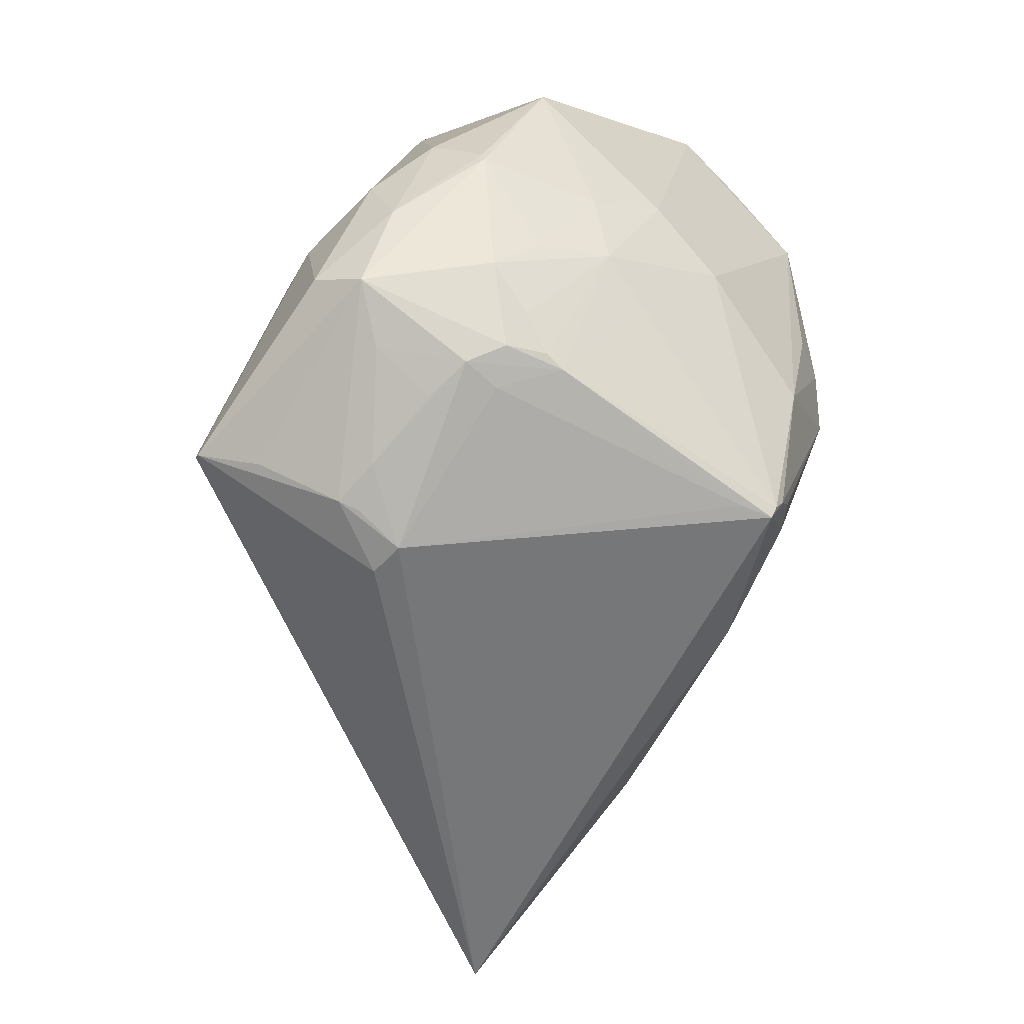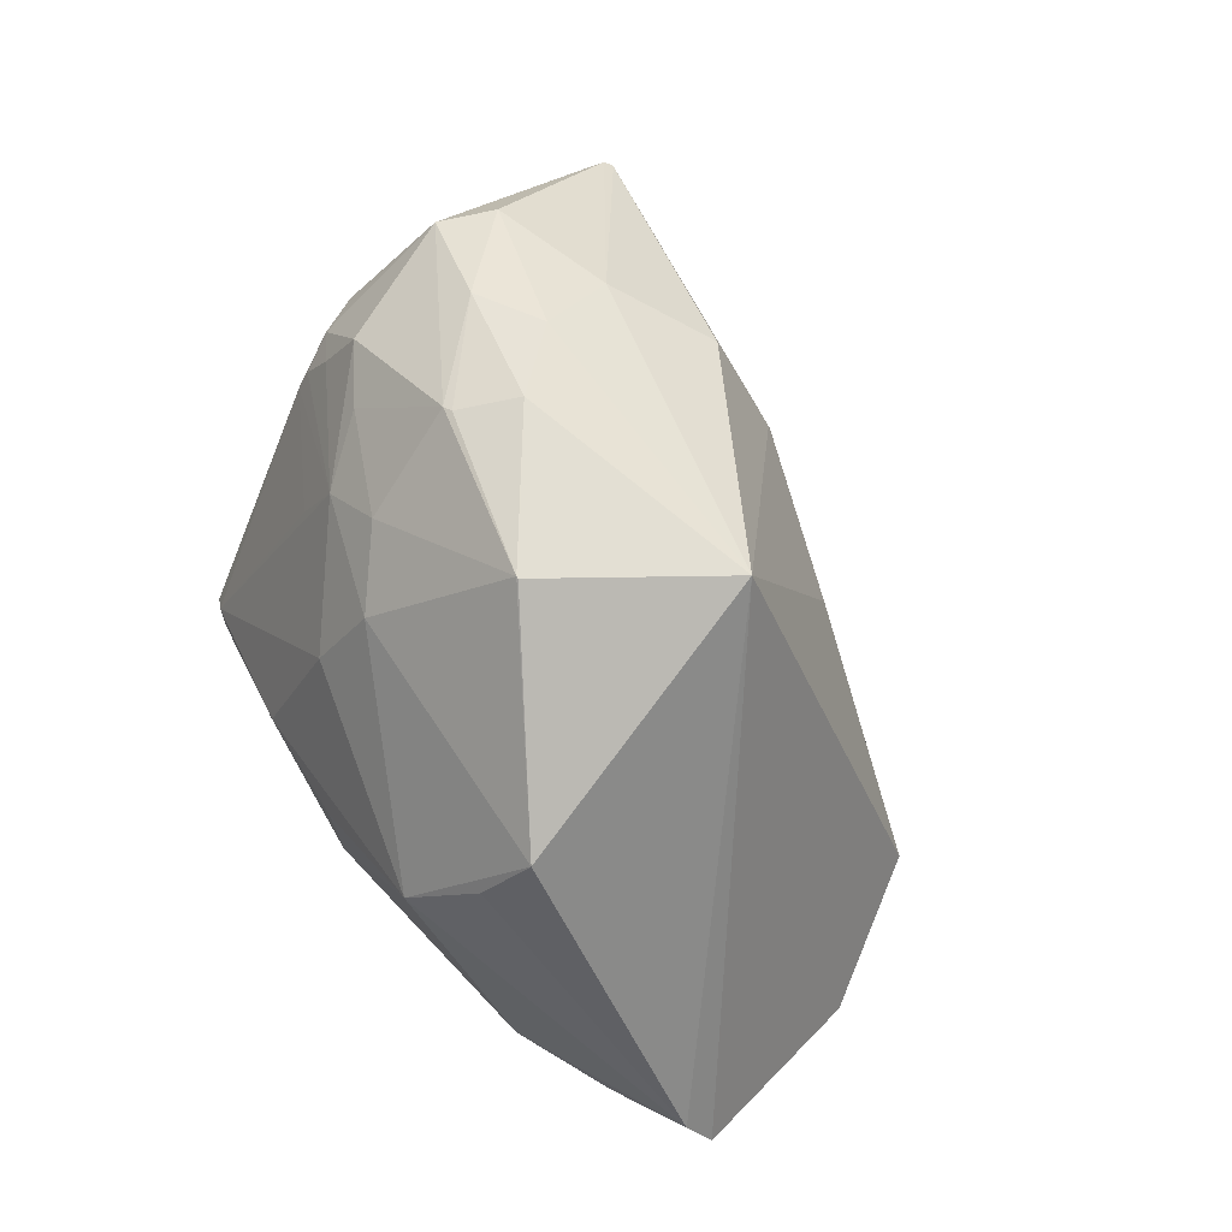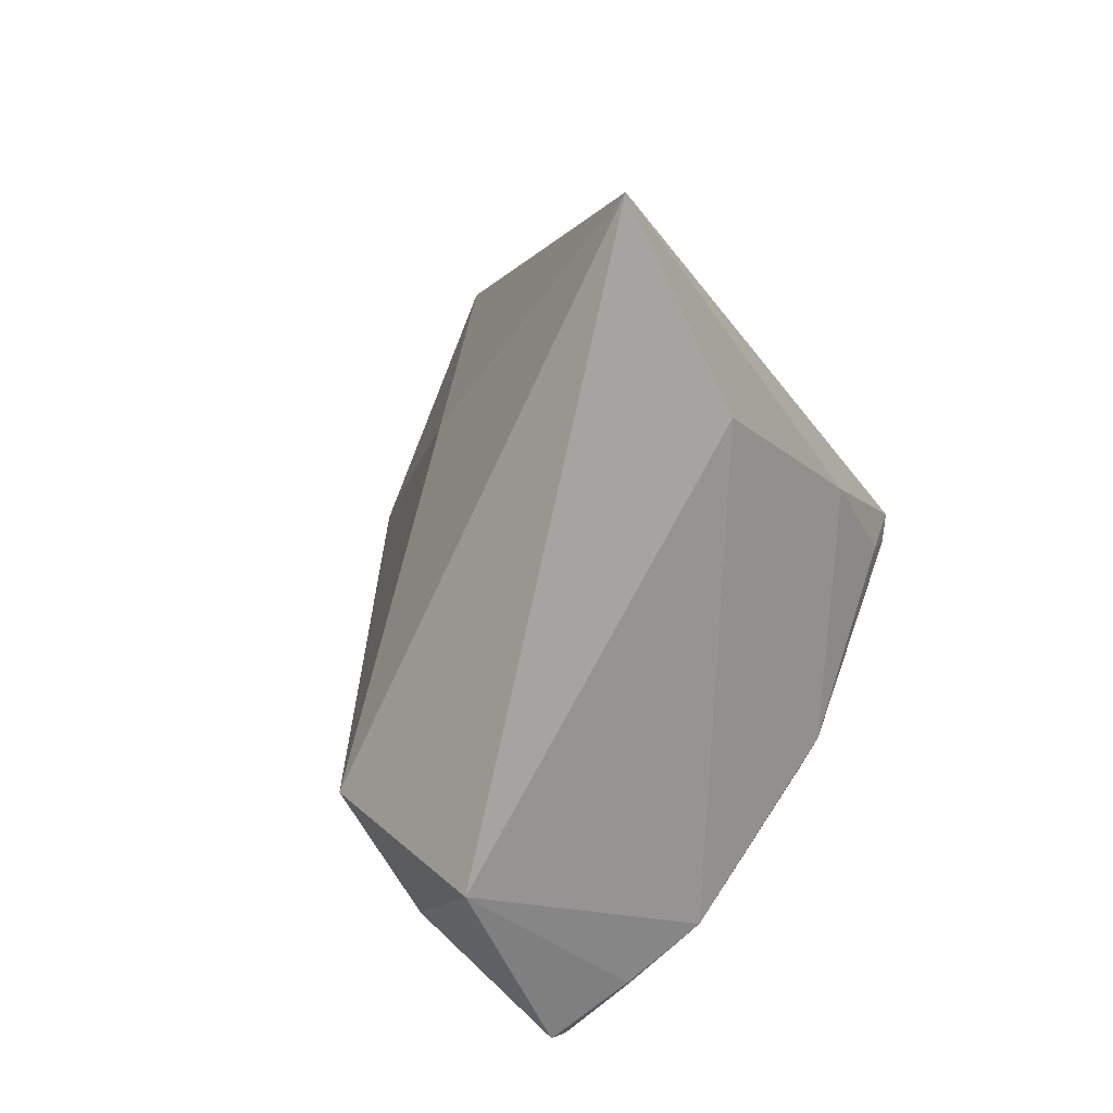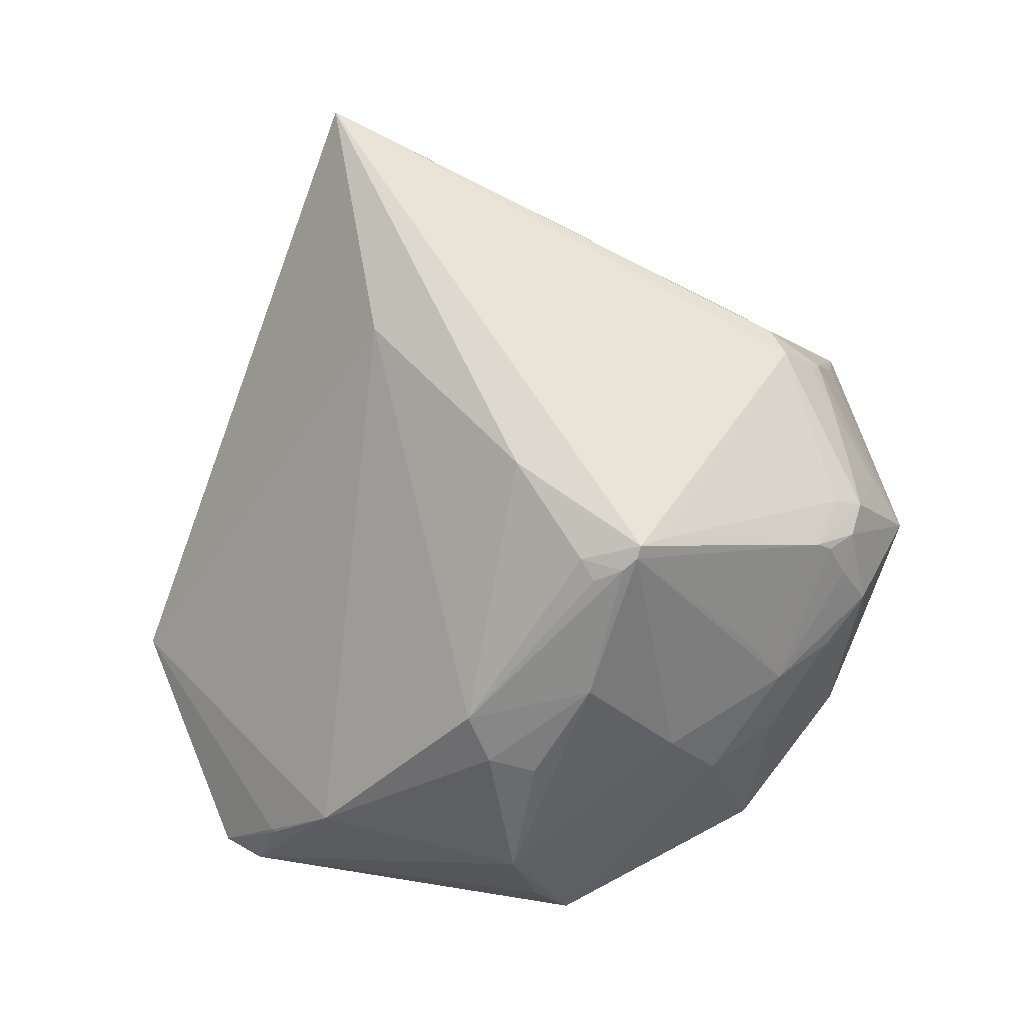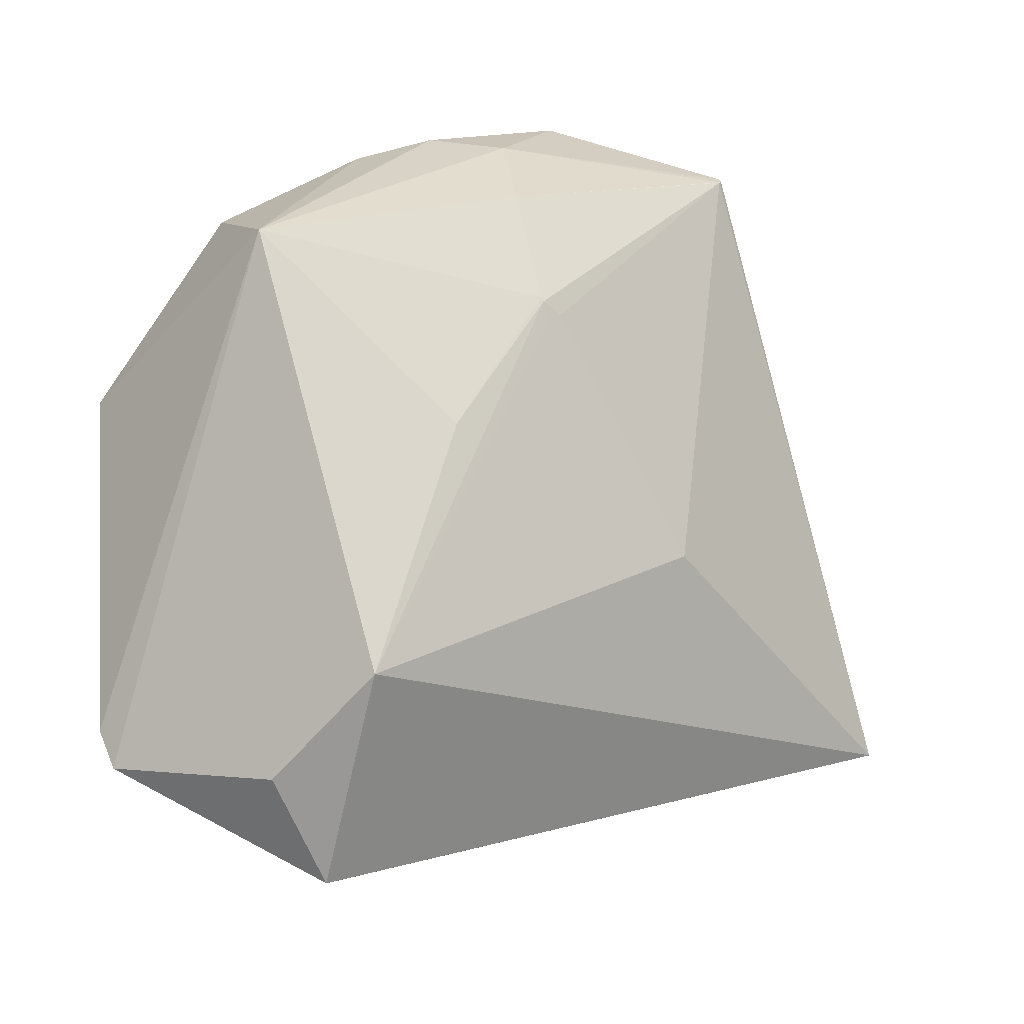
<metadata>
{"format":"obj","ext":"obj","renderer":"f3d","projection":"perspective","resolution":1024,"background":"white","views":[{"elev":69.0,"azim":22.8,"up":"+Y"},{"elev":-57.7,"azim":-138.4,"up":"+Z"},{"elev":23.6,"azim":27.3,"up":"+Z"},{"elev":5.8,"azim":114.5,"up":"+Z"},{"elev":-39.3,"azim":-104.1,"up":"+Y"}]}
</metadata>
<code>
o
v 144 -5.273 212.8
v 130.9 -131.2 -73.58
v 131 -131.1 -73.48
v 130.9 -131.2 -73.58
v 144.4 -75.5 -177
v 131 -131.1 -73.48
v 130.9 -131.2 -73.58
v 91.81 -104 -107.5
v 144.4 -75.5 -177
v 144.4 -75.5 -177
v 164.4 -35.85 -163.3
v 131 -131.1 -73.48
v 144.4 -75.5 -177
v 142.5 -56.71 -185.7
v 164.8 -33.78 -164.5
v 144.4 -75.5 -177
v 164.8 -33.78 -164.5
v 164.4 -35.85 -163.3
v 130.9 -131.2 -73.58
v 33.78 -78.54 -72.32
v 91.81 -104 -107.5
v 144 -5.273 212.8
v 33.78 -78.54 -72.32
v 130.9 -131.2 -73.58
v 164.4 -35.85 -163.3
v 182.6 6.651 -149.2
v 131 -131.1 -73.48
v 164.8 -33.78 -164.5
v 182.6 6.651 -149.2
v 164.4 -35.85 -163.3
v 142.5 -56.71 -185.7
v 182.6 6.651 -149.2
v 164.8 -33.78 -164.5
v -44.93 202.4 81.79
v -45.44 201.1 80.92
v 144 -5.273 212.8
v -45.44 201.1 80.92
v -45.48 200.7 80.69
v 144 -5.273 212.8
v 144 -5.273 212.8
v 131 -131.1 -73.48
v 179.8 35.57 102.4
v 182.6 6.651 -149.2
v 179.8 35.57 102.4
v 131 -131.1 -73.48
v -44.93 202.4 81.79
v 144 -5.273 212.8
v -43.7 205.3 81.3
v -44.93 202.4 81.79
v -43.7 205.3 81.3
v -45.44 201.1 80.92
v 144 -5.273 212.8
v -43.53 205.3 81.34
v -43.7 205.3 81.3
v 91.81 -104 -107.5
v -39.34 114.6 -150.2
v 144.4 -75.5 -177
v 33.78 -78.54 -72.32
v -39.34 114.6 -150.2
v 91.81 -104 -107.5
v 144.4 -75.5 -177
v -39.34 114.6 -150.2
v 142.5 -56.71 -185.7
v -45.44 201.1 80.92
v -57.2 150 -29.19
v -45.48 200.7 80.69
v -39.34 114.6 -150.2
v -42.85 99 -13.69
v -57.2 150 -29.19
v -57.2 150 -29.19
v -42.27 97.43 -12.2
v -45.48 200.7 80.69
v -42.85 99 -13.69
v -42.27 97.43 -12.2
v -57.2 150 -29.19
v 182.6 6.651 -149.2
v 204.4 99.01 -85.73
v 179.8 35.57 102.4
v -39.34 114.6 -150.2
v -57.2 150 -29.19
v -41.42 200.8 -31.99
v -43.7 205.3 81.3
v -41.42 200.8 -31.99
v -45.44 201.1 80.92
v -45.44 201.1 80.92
v -41.42 200.8 -31.99
v -57.2 150 -29.19
v 144 -5.273 212.8
v 179.8 35.57 102.4
v 201.3 123.4 39.67
v 204.4 99.01 -85.73
v 201.3 123.4 39.67
v 179.8 35.57 102.4
v 33.78 -78.54 -72.32
v -16.91 33.44 -47.94
v -39.34 114.6 -150.2
v -39.34 114.6 -150.2
v -16.91 33.44 -47.94
v -42.85 99 -13.69
v -42.27 97.43 -12.2
v -16.91 33.44 -47.94
v 33.78 -78.54 -72.32
v -42.85 99 -13.69
v -16.91 33.44 -47.94
v -42.27 97.43 -12.2
v -42.27 97.43 -12.2
v -37.29 95.48 -2.273
v -45.48 200.7 80.69
v -42.27 97.43 -12.2
v 33.78 -78.54 -72.32
v -34.99 86.24 -9.084
v 204.4 99.01 -85.73
v 207.6 159.6 -4.236
v 201.3 123.4 39.67
v 144 -5.273 212.8
v 35.46 19.29 78.56
v 33.78 -78.54 -72.32
v -45.48 200.7 80.69
v 35.46 19.29 78.56
v 144 -5.273 212.8
v -37.29 95.48 -2.273
v 35.46 19.29 78.56
v -45.48 200.7 80.69
v 33.78 -78.54 -72.32
v 35.46 19.29 78.56
v -34.99 86.24 -9.084
v -42.27 97.43 -12.2
v 35.46 19.29 78.56
v -37.29 95.48 -2.273
v -42.27 97.43 -12.2
v -34.99 86.24 -9.084
v 35.46 19.29 78.56
v 144 -5.273 212.8
v 201.3 123.4 39.67
v 202.7 187.8 2.841
v 207.6 159.6 -4.236
v 202.7 187.8 2.841
v 201.3 123.4 39.67
v -43.7 205.3 81.3
v -20.91 244.5 -1.743
v -41.42 200.8 -31.99
v 204.4 99.01 -85.73
v 206.2 165.5 -14.66
v 207.6 159.6 -4.236
v 204.4 99.01 -85.73
v 204.4 179.5 -9.072
v 206.2 165.5 -14.66
v 207.6 159.6 -4.236
v 204.4 179.5 -9.072
v 202.7 187.8 2.841
v 206.2 165.5 -14.66
v 204.4 179.5 -9.072
v 207.6 159.6 -4.236
v 204.4 179.5 -9.072
v 202.8 186 -3.319
v 202.7 187.8 2.841
v 182.6 6.651 -149.2
v 193.1 104.9 -108.2
v 204.4 99.01 -85.73
v -39.34 114.6 -150.2
v -41.42 200.8 -31.99
v -24.13 216 -66.47
v -20.91 244.5 -1.743
v -24.13 216 -66.47
v -41.42 200.8 -31.99
v 142.5 -56.71 -185.7
v 155.6 100.9 -169.9
v 182.6 6.651 -149.2
v 182.6 6.651 -149.2
v 155.6 100.9 -169.9
v 193.1 104.9 -108.2
v -39.34 114.6 -150.2
v 85.56 100.3 -209.2
v 142.5 -56.71 -185.7
v -43.53 205.3 81.34
v 1.439 258.1 -4.105
v -43.7 205.3 81.3
v -43.7 205.3 81.3
v 1.439 258.1 -4.105
v -20.91 244.5 -1.743
v -14.29 213.9 77.58
v 1.439 258.1 -4.105
v -43.53 205.3 81.34
v 155.6 100.9 -169.9
v 181.7 124.2 -114.1
v 193.1 104.9 -108.2
v 142.5 -56.71 -185.7
v 116.9 95.86 -194.7
v 155.6 100.9 -169.9
v 85.56 100.3 -209.2
v 116.9 95.86 -194.7
v 142.5 -56.71 -185.7
v 155.6 100.9 -169.9
v 116.9 95.86 -194.7
v 85.56 100.3 -209.2
v 204.4 99.01 -85.73
v 189.5 156.6 -71.03
v 204.4 179.5 -9.072
v 193.1 104.9 -108.2
v 189.5 156.6 -71.03
v 204.4 99.01 -85.73
v 204.4 179.5 -9.072
v 189.5 156.6 -71.03
v 202.8 186 -3.319
v 181.7 124.2 -114.1
v 189.5 156.6 -71.03
v 193.1 104.9 -108.2
v 155.6 100.9 -169.9
v 189.5 156.6 -71.03
v 181.7 124.2 -114.1
v -39.34 114.6 -150.2
v -24.13 216 -66.47
v -7.818 210.3 -100.6
v -20.91 244.5 -1.743
v -3.9 239.5 -48.66
v -24.13 216 -66.47
v 1.439 258.1 -4.105
v -3.9 239.5 -48.66
v -20.91 244.5 -1.743
v -24.13 216 -66.47
v -3.9 239.5 -48.66
v -7.818 210.3 -100.6
v -14.29 213.9 77.58
v -43.53 205.3 81.34
v 26.32 219 81.59
v -14.29 213.9 77.58
v 26.32 219 81.59
v 1.439 258.1 -4.105
v -39.34 114.6 -150.2
v 22.36 178.2 -163.3
v 85.56 100.3 -209.2
v -39.34 114.6 -150.2
v -7.818 210.3 -100.6
v 22.36 178.2 -163.3
v -7.818 210.3 -100.6
v 22.47 179.1 -162.6
v 22.36 178.2 -163.3
v 22.36 178.2 -163.3
v 22.47 179.1 -162.6
v 85.56 100.3 -209.2
v 26.32 219 81.59
v 18.61 248.3 19.46
v 1.439 258.1 -4.105
v 144 -5.273 212.8
v 50.42 200.4 99.84
v -43.53 205.3 81.34
v -43.53 205.3 81.34
v 50.42 200.4 99.84
v 26.32 219 81.59
v 26.32 219 81.59
v 34.97 228.6 63.27
v 18.61 248.3 19.46
v 35.9 218.1 81.66
v 34.97 228.6 63.27
v 26.32 219 81.59
v 202.7 187.8 2.841
v 188.2 193.7 5.108
v 57.91 211.2 88.98
v 144 -5.273 212.8
v 202.7 187.8 2.841
v 57.91 211.2 88.98
v 144 -5.273 212.8
v 57.91 211.2 88.98
v 50.42 200.4 99.84
v 50.42 200.4 99.84
v 57.91 211.2 88.98
v 26.32 219 81.59
v 35.9 218.1 81.66
v 26.32 219 81.59
v 57.91 211.2 88.98
v 35.9 218.1 81.66
v 57.91 211.2 88.98
v 34.97 228.6 63.27
v -3.9 239.5 -48.66
v 17.9 223.6 -99.15
v -7.818 210.3 -100.6
v -7.818 210.3 -100.6
v 17.9 223.6 -99.15
v 22.47 179.1 -162.6
v 17.9 223.6 -99.15
v 20.56 226.2 -96.13
v 22.47 179.1 -162.6
v 1.439 258.1 -4.105
v 20.56 226.2 -96.13
v -3.9 239.5 -48.66
v -3.9 239.5 -48.66
v 20.56 226.2 -96.13
v 17.9 223.6 -99.15
v 34.97 228.6 63.27
v 48.33 244 30.04
v 18.61 248.3 19.46
v 18.61 248.3 19.46
v 57.9 252 11.89
v 1.439 258.1 -4.105
v 48.33 244 30.04
v 57.9 252 11.89
v 18.61 248.3 19.46
v 57.91 211.2 88.98
v 57.9 252 11.89
v 34.97 228.6 63.27
v 34.97 228.6 63.27
v 57.9 252 11.89
v 48.33 244 30.04
v 1.439 258.1 -4.105
v 50.23 252.1 -36.71
v 20.56 226.2 -96.13
v 57.9 252 11.89
v 70.95 251.8 -2.221
v 1.439 258.1 -4.105
v 1.439 258.1 -4.105
v 70.95 251.8 -2.221
v 50.23 252.1 -36.71
v 188.2 193.7 5.108
v 73.4 243.8 14.93
v 57.91 211.2 88.98
v 57.91 211.2 88.98
v 73.4 243.8 14.93
v 57.9 252 11.89
v 189.5 156.6 -71.03
v 134.6 178.6 -104.6
v 202.8 186 -3.319
v 155.6 100.9 -169.9
v 134.6 178.6 -104.6
v 189.5 156.6 -71.03
v 70.95 251.8 -2.221
v 72.51 247.9 -21.66
v 50.23 252.1 -36.71
v 70.95 251.8 -2.221
v 87.59 245.3 -8.105
v 72.51 247.9 -21.66
v 202.7 187.8 2.841
v 96.73 241.6 -5.149
v 188.2 193.7 5.108
v 188.2 193.7 5.108
v 96.73 241.6 -5.149
v 73.4 243.8 14.93
v 57.9 252 11.89
v 96.73 241.6 -5.149
v 70.95 251.8 -2.221
v 73.4 243.8 14.93
v 96.73 241.6 -5.149
v 57.9 252 11.89
v 202.8 186 -3.319
v 96.73 241.6 -5.149
v 202.7 187.8 2.841
v 70.95 251.8 -2.221
v 96.73 241.6 -5.149
v 87.59 245.3 -8.105
v 50.23 252.1 -36.71
v 62.4 237 -60.11
v 20.56 226.2 -96.13
v 155.6 100.9 -169.9
v 85.56 100.3 -209.2
v 98.01 187.6 -122.7
v 155.6 100.9 -169.9
v 98.01 187.6 -122.7
v 134.6 178.6 -104.6
v 22.47 179.1 -162.6
v 98.01 187.6 -122.7
v 85.56 100.3 -209.2
v 20.56 226.2 -96.13
v 73.2 210.8 -102.4
v 22.47 179.1 -162.6
v 22.47 179.1 -162.6
v 73.2 210.8 -102.4
v 98.01 187.6 -122.7
v 62.4 237 -60.11
v 73.2 210.8 -102.4
v 20.56 226.2 -96.13
v 202.8 186 -3.319
v 113.4 214.9 -56.58
v 96.73 241.6 -5.149
v 72.51 247.9 -21.66
v 90.83 220.4 -74.73
v 50.23 252.1 -36.71
v 50.23 252.1 -36.71
v 90.83 220.4 -74.73
v 62.4 237 -60.11
v 87.59 245.3 -8.105
v 90.83 220.4 -74.73
v 72.51 247.9 -21.66
v 96.73 241.6 -5.149
v 90.83 220.4 -74.73
v 87.59 245.3 -8.105
v 113.4 214.9 -56.58
v 90.83 220.4 -74.73
v 96.73 241.6 -5.149
v 98.01 187.6 -122.7
v 90.83 220.4 -74.73
v 134.6 178.6 -104.6
v 73.2 210.8 -102.4
v 90.83 220.4 -74.73
v 98.01 187.6 -122.7
v 134.6 178.6 -104.6
v 90.83 220.4 -74.73
v 202.8 186 -3.319
v 202.8 186 -3.319
v 90.83 220.4 -74.73
v 113.4 214.9 -56.58
v 62.4 237 -60.11
v 90.83 220.4 -74.73
v 73.2 210.8 -102.4
f 1 2 3
f 4 5 6
f 7 8 9
f 10 11 12
f 13 14 15
f 16 17 18
f 19 20 21
f 22 23 24
f 25 26 27
f 28 29 30
f 31 32 33
f 34 35 36
f 37 38 39
f 40 41 42
f 43 44 45
f 46 47 48
f 49 50 51
f 52 53 54
f 55 56 57
f 58 59 60
f 61 62 63
f 64 65 66
f 67 68 69
f 70 71 72
f 73 74 75
f 76 77 78
f 79 80 81
f 82 83 84
f 85 86 87
f 88 89 90
f 91 92 93
f 94 95 96
f 97 98 99
f 100 101 102
f 103 104 105
f 106 107 108
f 109 110 111
f 112 113 114
f 115 116 117
f 118 119 120
f 121 122 123
f 124 125 126
f 127 128 129
f 130 131 132
f 133 134 135
f 136 137 138
f 139 140 141
f 142 143 144
f 145 146 147
f 148 149 150
f 151 152 153
f 154 155 156
f 157 158 159
f 160 161 162
f 163 164 165
f 166 167 168
f 169 170 171
f 172 173 174
f 175 176 177
f 178 179 180
f 181 182 183
f 184 185 186
f 187 188 189
f 190 191 192
f 193 194 195
f 196 197 198
f 199 200 201
f 202 203 204
f 205 206 207
f 208 209 210
f 211 212 213
f 214 215 216
f 217 218 219
f 220 221 222
f 223 224 225
f 226 227 228
f 229 230 231
f 232 233 234
f 235 236 237
f 238 239 240
f 241 242 243
f 244 245 246
f 247 248 249
f 250 251 252
f 253 254 255
f 256 257 258
f 259 260 261
f 262 263 264
f 265 266 267
f 268 269 270
f 271 272 273
f 274 275 276
f 277 278 279
f 280 281 282
f 283 284 285
f 286 287 288
f 289 290 291
f 292 293 294
f 295 296 297
f 298 299 300
f 301 302 303
f 304 305 306
f 307 308 309
f 310 311 312
f 313 314 315
f 316 317 318
f 319 320 321
f 322 323 324
f 325 326 327
f 328 329 330
f 331 332 333
f 334 335 336
f 337 338 339
f 340 341 342
f 343 344 345
f 346 347 348
f 349 350 351
f 352 353 354
f 355 356 357
f 358 359 360
f 361 362 363
f 364 365 366
f 367 368 369
f 370 371 372
f 373 374 375
f 376 377 378
f 379 380 381
f 382 383 384
f 385 386 387
f 388 389 390
f 391 392 393
f 394 395 396
f 397 398 399
f 400 401 402

</code>
